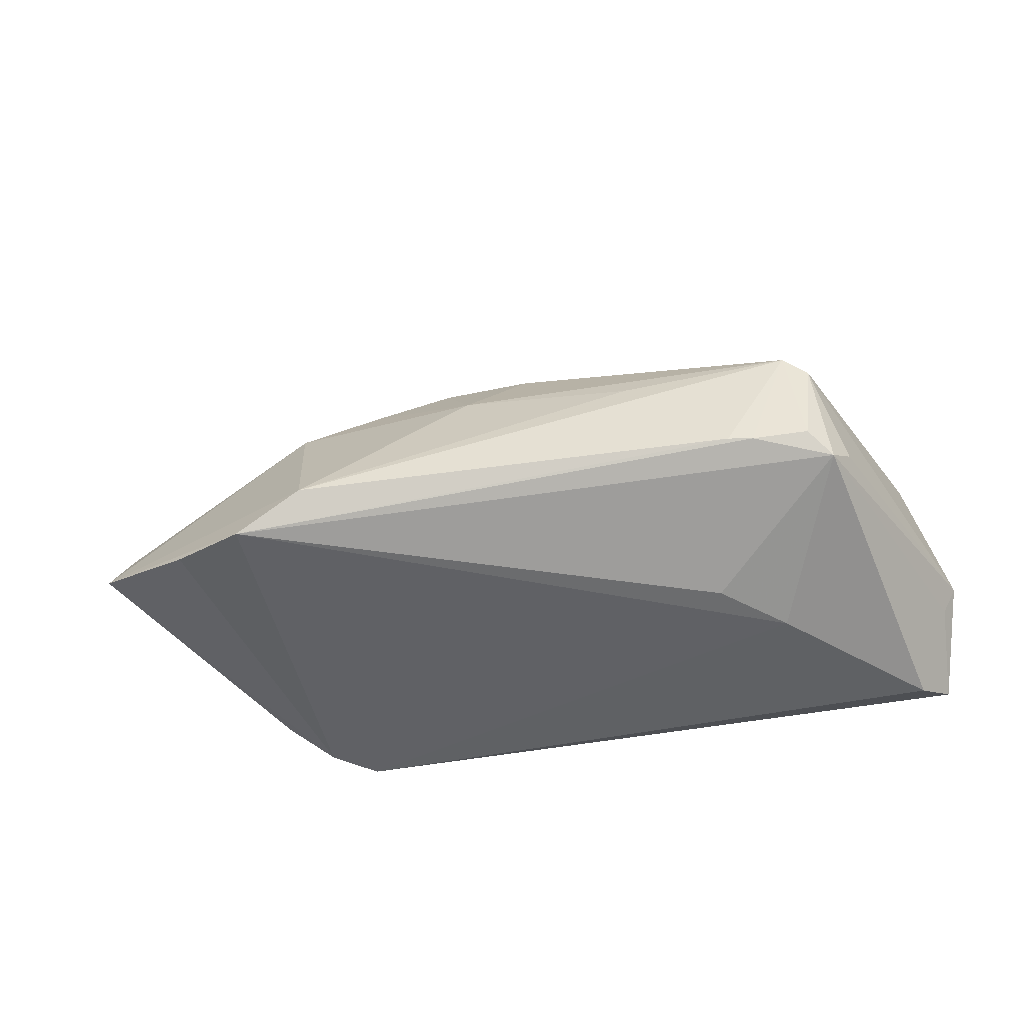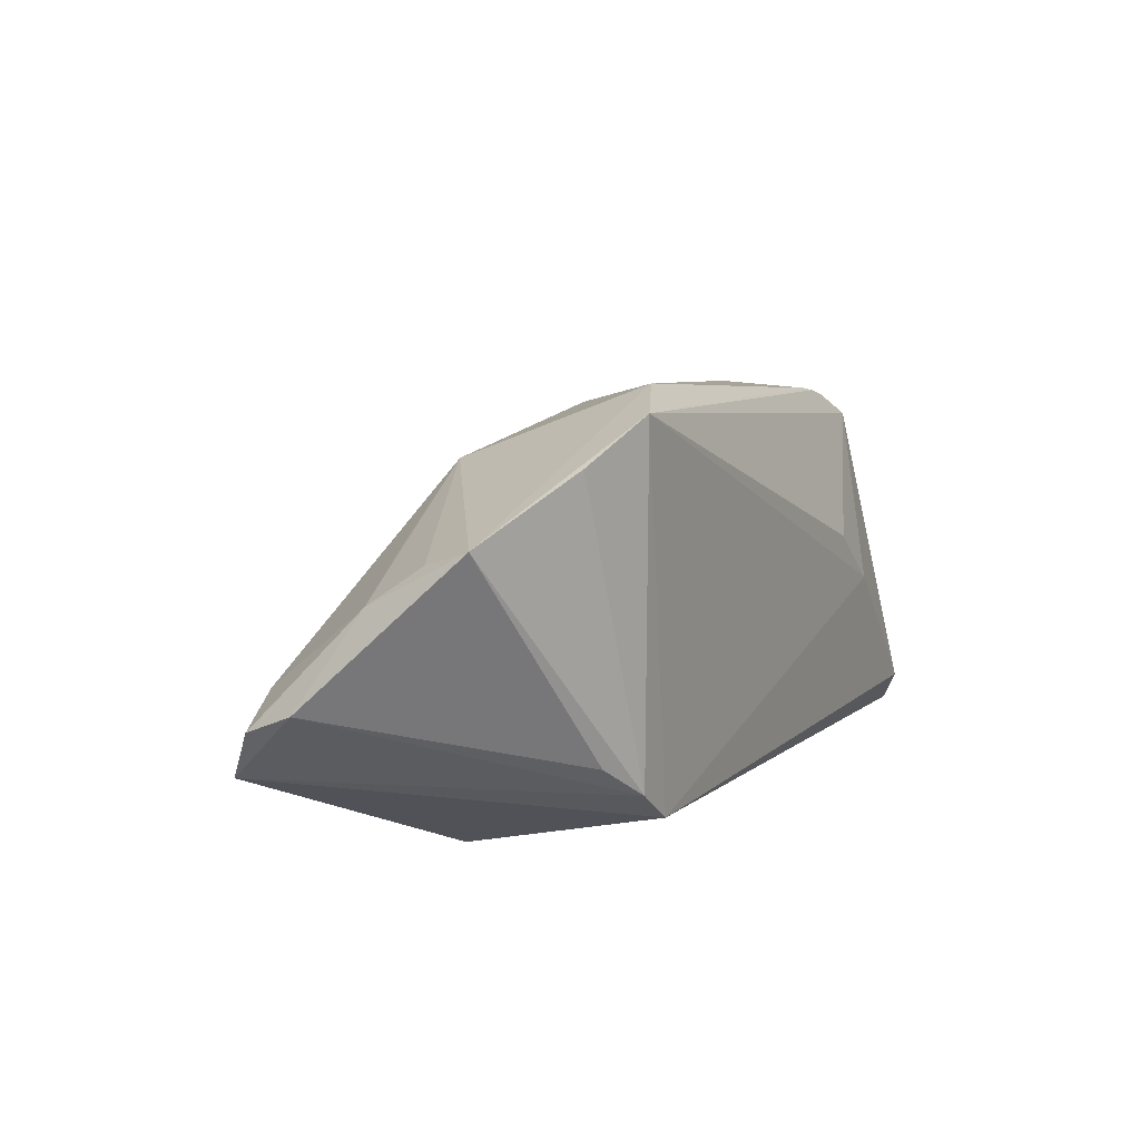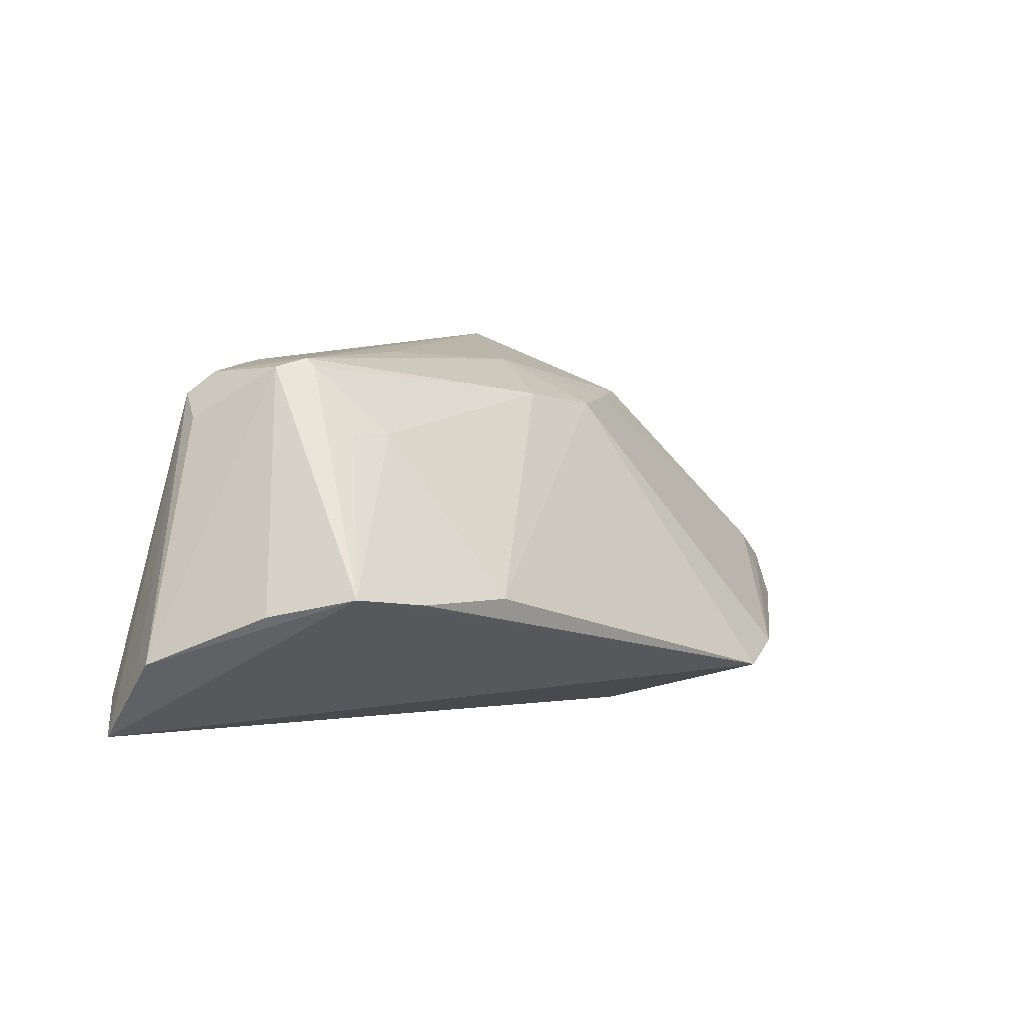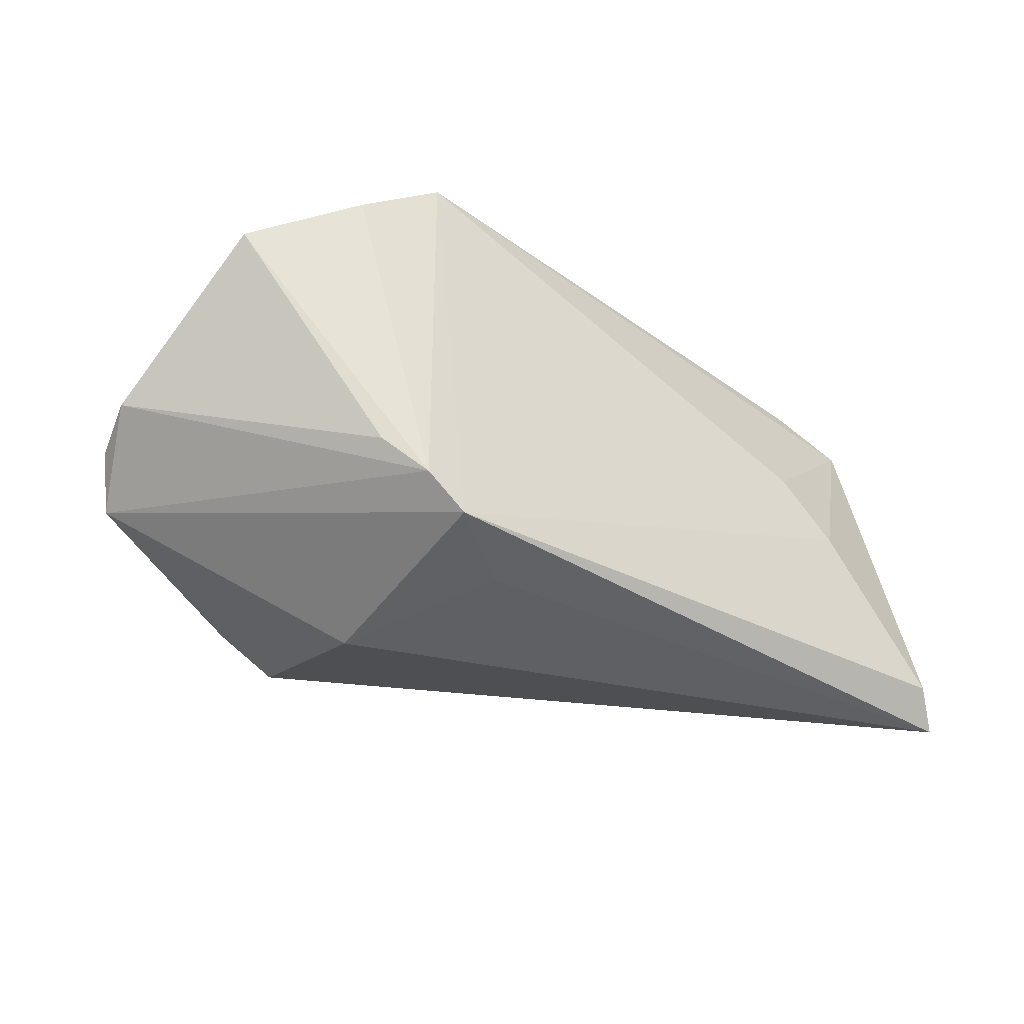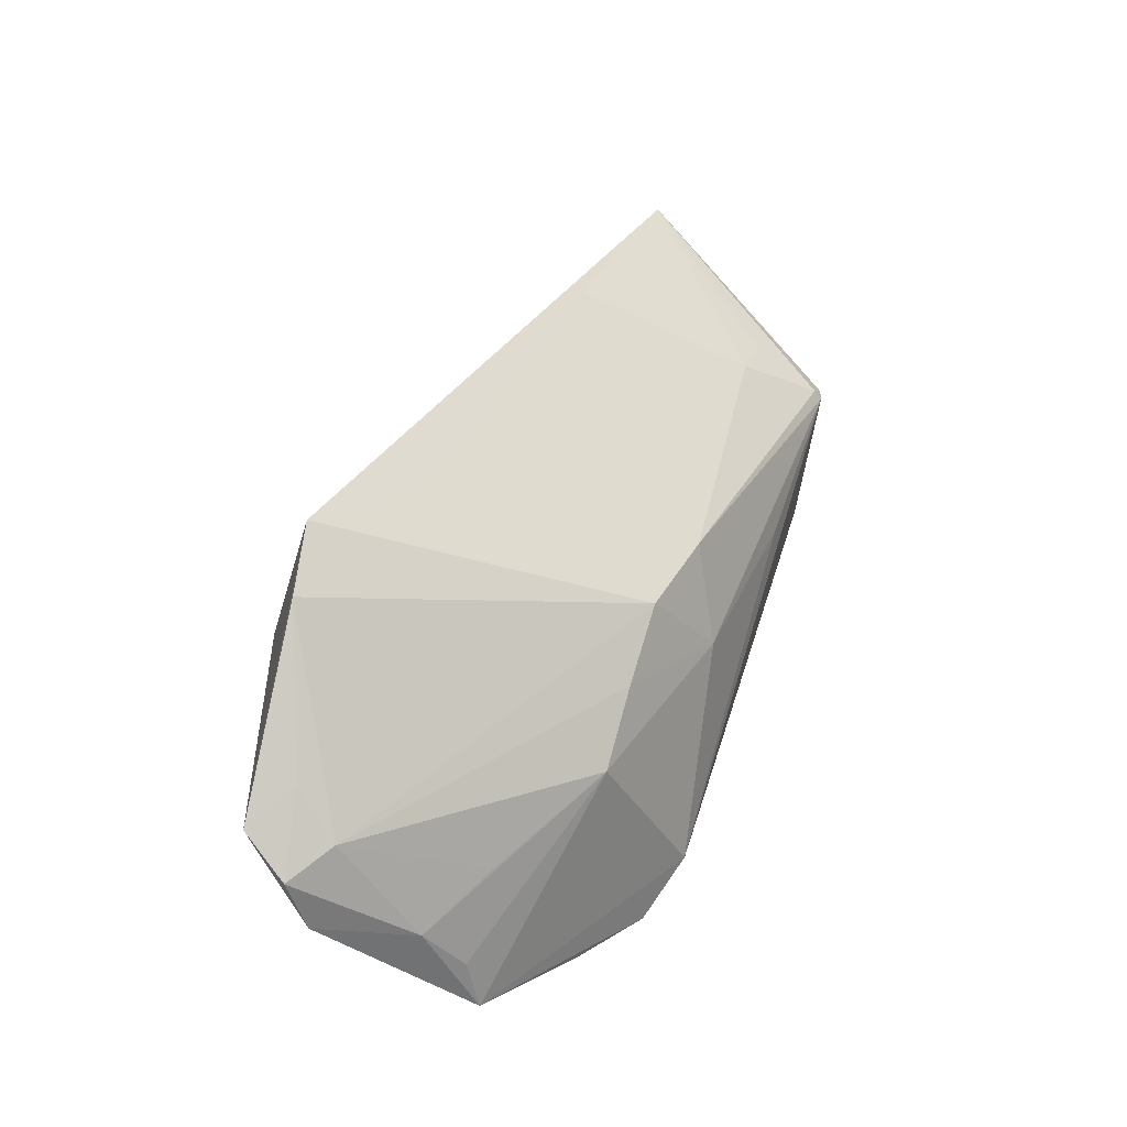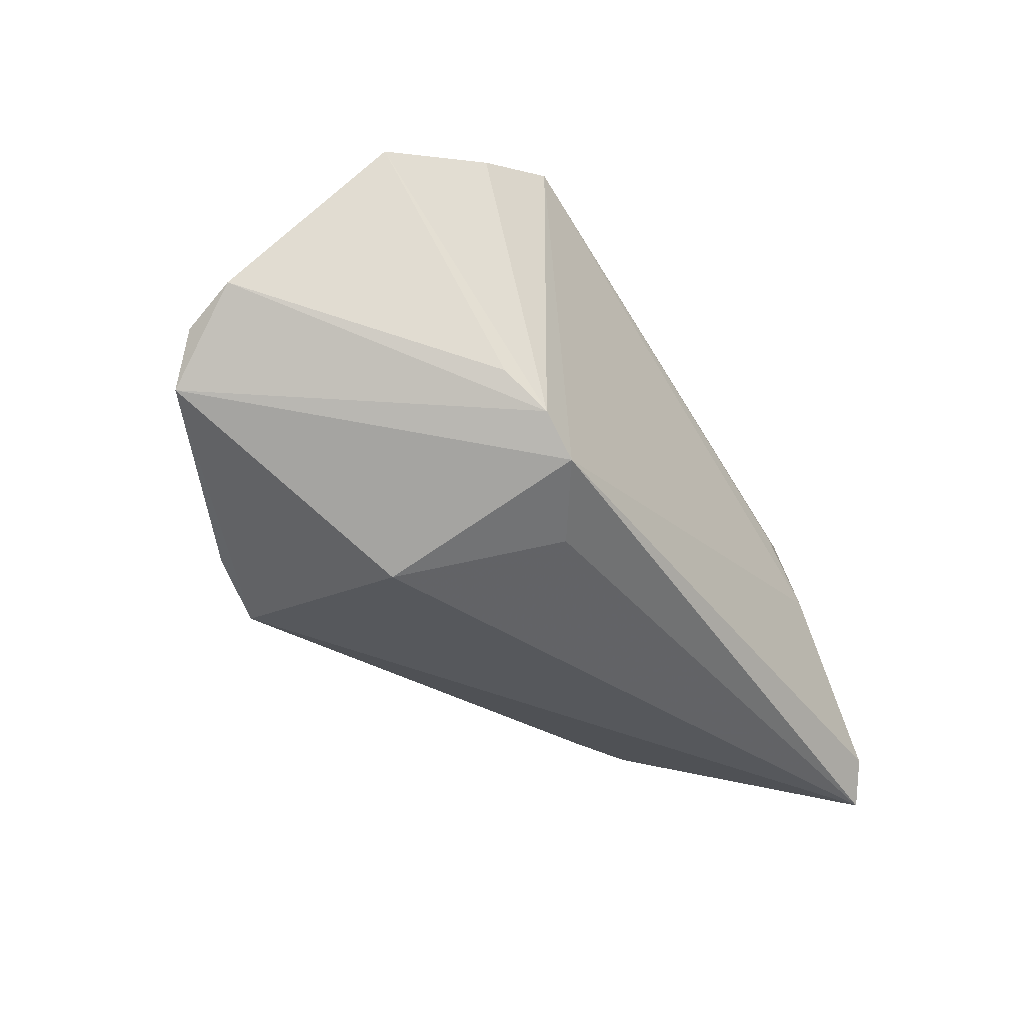
<metadata>
{"format":"obj","ext":"obj","renderer":"f3d","projection":"perspective","resolution":1024,"background":"white","views":[{"elev":-49.3,"azim":-166.6,"up":"+Z"},{"elev":13.3,"azim":118.9,"up":"+Y"},{"elev":-0.1,"azim":-54.3,"up":"+Y"},{"elev":-30.6,"azim":145.8,"up":"+Y"},{"elev":56.6,"azim":116.5,"up":"+Z"},{"elev":-39.7,"azim":125.0,"up":"+Y"}]}
</metadata>
<code>
v -0.03325 0.02497 -0.01208
v 0.02676 -0.01806 -0.02086
v -0.04856 0.01616 -0.009697
v -0.03641 0.02425 -0.01207
v 0.04195 0.02628 -0.01801
v -0.03587 0.01383 0.01313
v -0.04193 0.02262 0.005671
v 0.0171 0.02127 0.01162
v -0.04202 0.02373 0.004299
v -0.04362 0.02256 -0.01056
v 0.02734 0.02297 0.006943
v 0.03211 -0.01374 -0.02076
v -0.05569 -0.009241 0.01001
v -0.0453 0.01771 0.005873
v 0.0375 -0.009392 -0.0181
v 0.01721 -0.02153 -0.01352
v -0.03631 -0.001855 -0.02086
v 0.03194 0.03119 -0.02086
v 0.03453 -0.01587 0.03106
v -0.04124 -0.007955 0.02324
v 0.002075 0.02663 0.003697
v 0.04435 0.01577 0.004167
v -0.05094 -0.007047 0.02049
v -0.02793 -0.007518 0.02604
v 0.01293 -0.01045 0.02917
v -0.04517 0.02254 0.001853
v 0.02306 0.03313 -0.01658
v -0.02018 0.02624 0.0007077
v 0.06146 -0.003239 0.01416
v -0.05848 -0.01579 -0.009727
v 0.02811 -0.02557 0.006199
v -0.05698 -0.02557 -0.01676
v 0.05482 6.443e-05 0.01541
v 0.0559 0.01914 -0.01181
v 0.06271 -1.194e-05 0.007037
v -0.04085 0.0139 0.01145
v 0.02536 -0.01899 0.03342
v -0.04645 0.01961 -0.01286
v -0.05337 -0.02065 -0.01977
v -0.004908 0.02071 0.01434
v 0.05408 0.01648 -0.005007
v 0.05169 -0.006568 0.01989
v -0.02843 0.005599 -0.02061
v 0.05558 0.01139 0.001839
v 0.006856 0.01981 0.01559
v 0.05892 -0.009909 0.01794
v -0.06048 -0.0155 -0.006011
f 12 2 18
f 18 2 17
f 2 39 17
f 32 31 37
f 32 39 2
f 46 31 2
f 46 12 35
f 2 12 46
f 37 31 46
f 19 45 37
f 19 33 45
f 37 46 19
f 29 46 35
f 39 32 38
f 38 17 39
f 13 26 47
f 18 34 5
f 5 12 18
f 34 12 5
f 15 34 35
f 35 12 15
f 15 12 34
f 2 31 16
f 16 32 2
f 31 32 16
f 42 19 46
f 46 29 42
f 33 19 42
f 42 29 33
f 45 33 8
f 33 11 8
f 8 21 45
f 11 21 8
f 33 29 44
f 35 34 44
f 44 29 35
f 47 26 3
f 3 38 47
f 26 38 3
f 30 32 47
f 47 38 30
f 30 38 32
f 18 17 43
f 43 38 18
f 17 38 43
f 37 45 25
f 27 21 11
f 27 34 18
f 27 11 34
f 18 1 27
f 1 9 27
f 34 11 41
f 41 44 34
f 11 44 41
f 22 11 33
f 33 44 22
f 22 44 11
f 10 38 26
f 26 9 10
f 24 6 20
f 24 25 45
f 24 20 37
f 37 25 24
f 45 21 40
f 21 9 40
f 40 24 45
f 6 24 40
f 20 6 23
f 47 32 23
f 23 13 47
f 23 32 37
f 37 20 23
f 26 13 23
f 28 9 21
f 21 27 28
f 28 27 9
f 38 10 4
f 18 38 4
f 4 1 18
f 4 9 1
f 4 10 9
f 6 40 7
f 7 40 9
f 7 9 26
f 36 23 6
f 6 7 36
f 36 7 23
f 26 23 14
f 14 7 26
f 23 7 14

</code>
